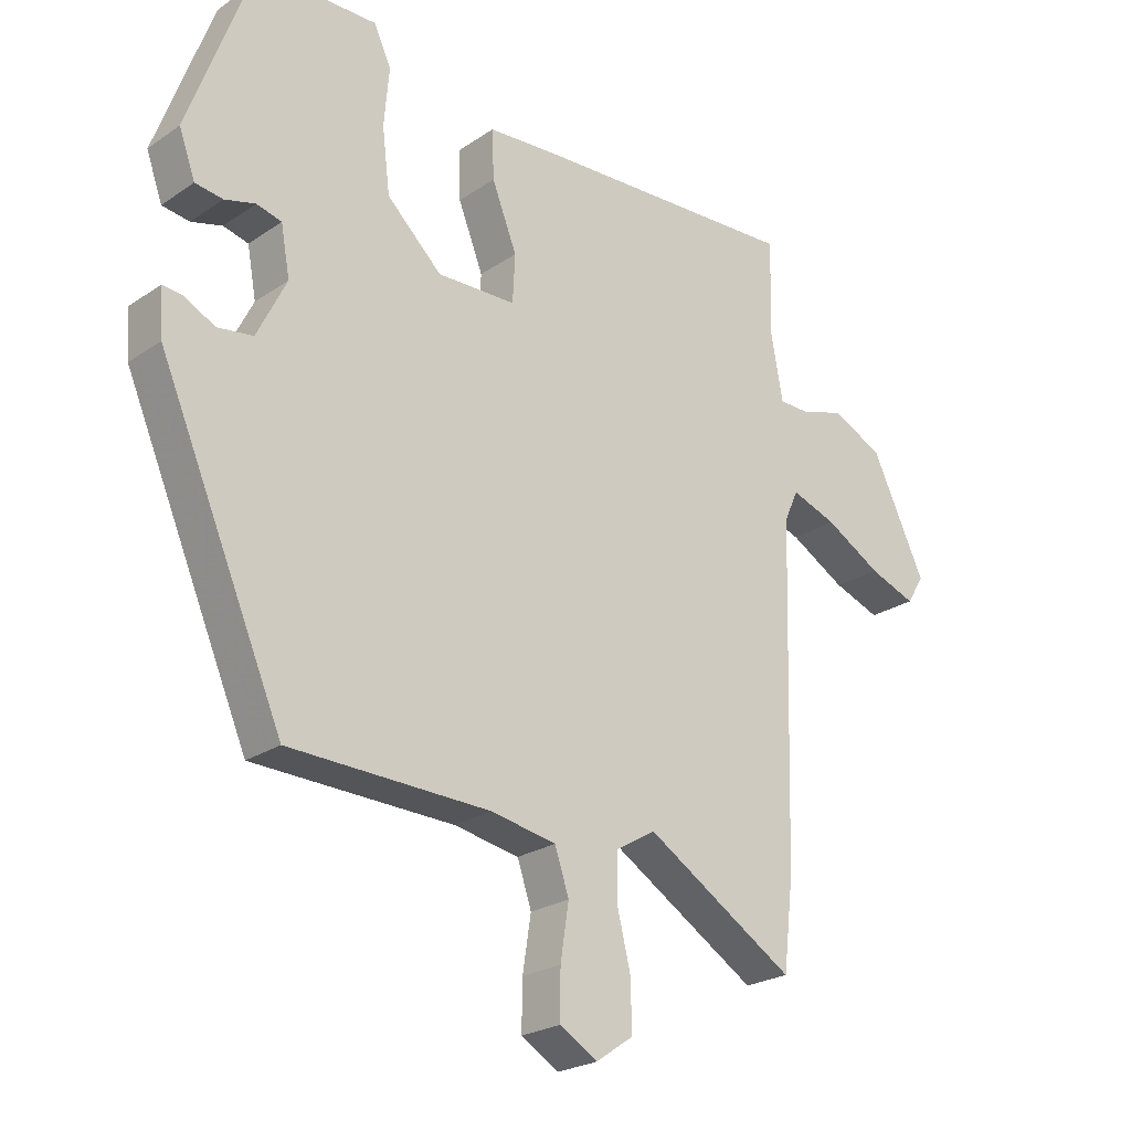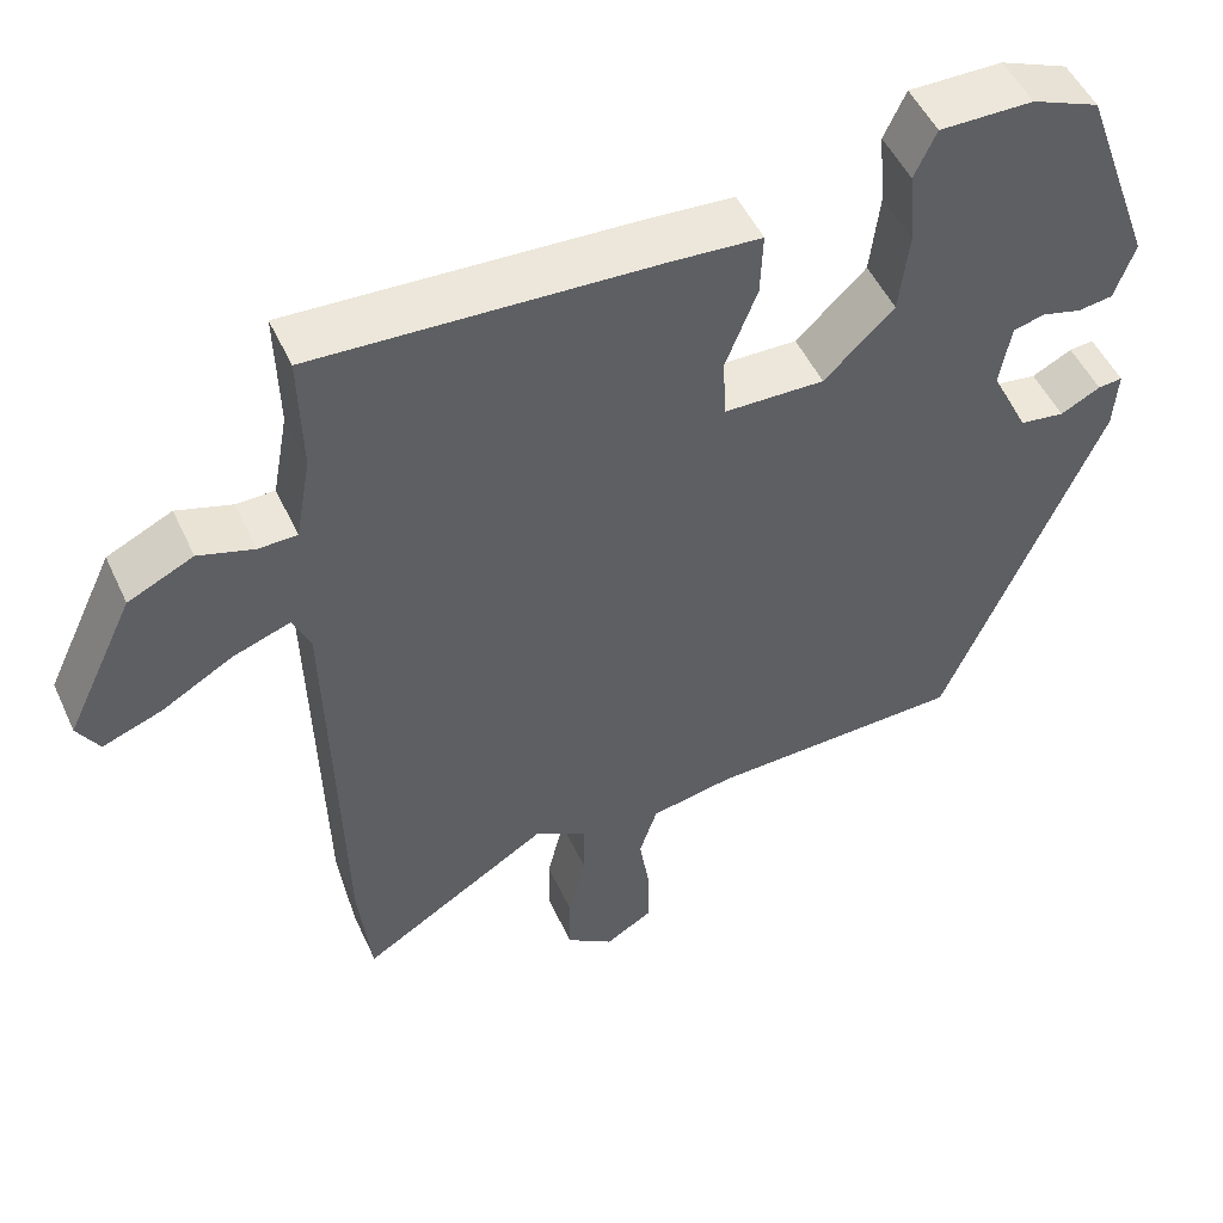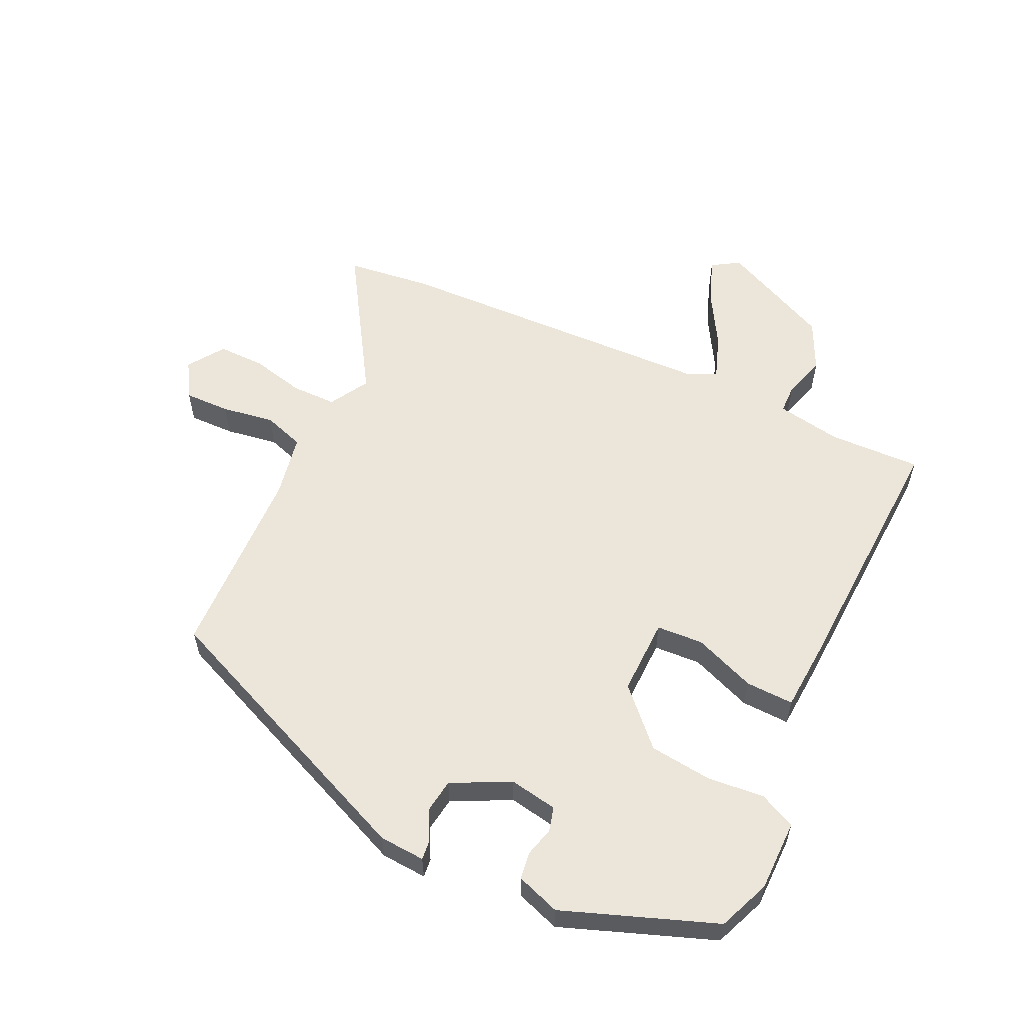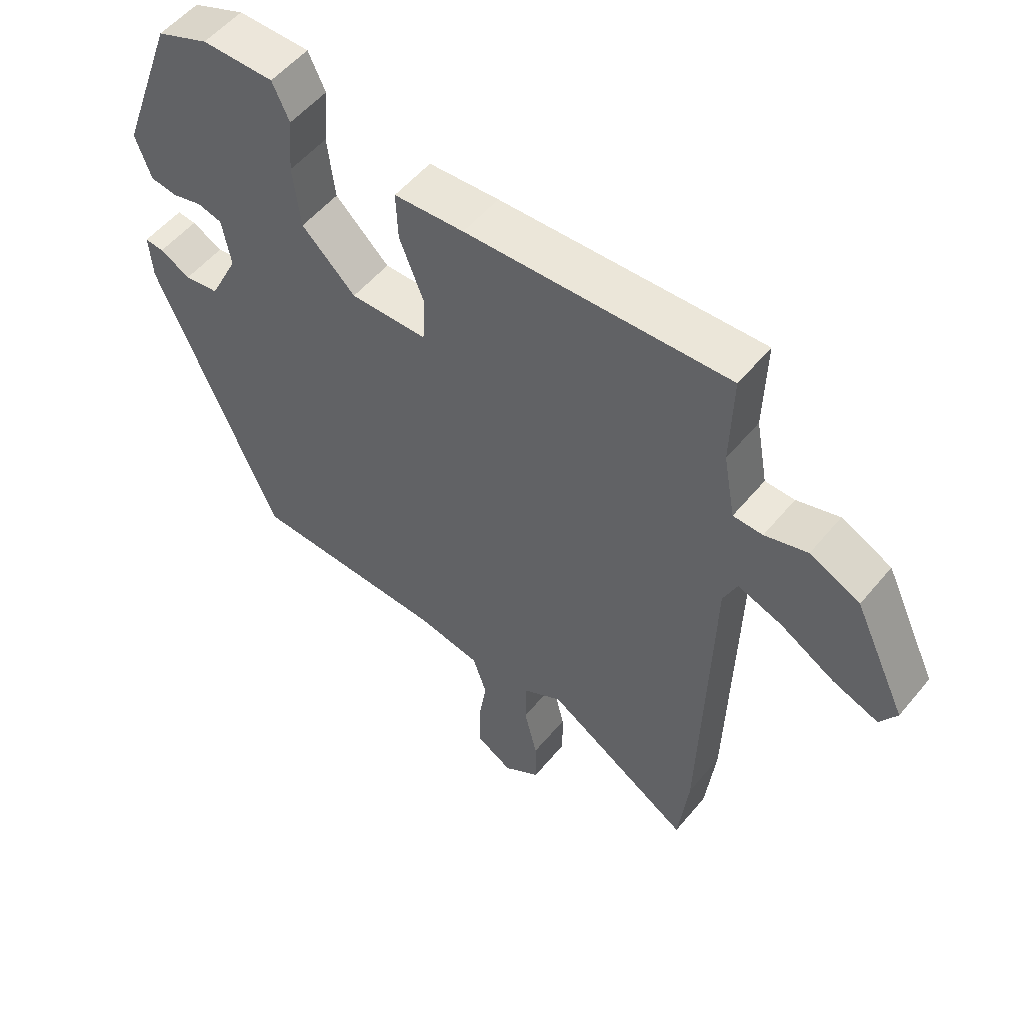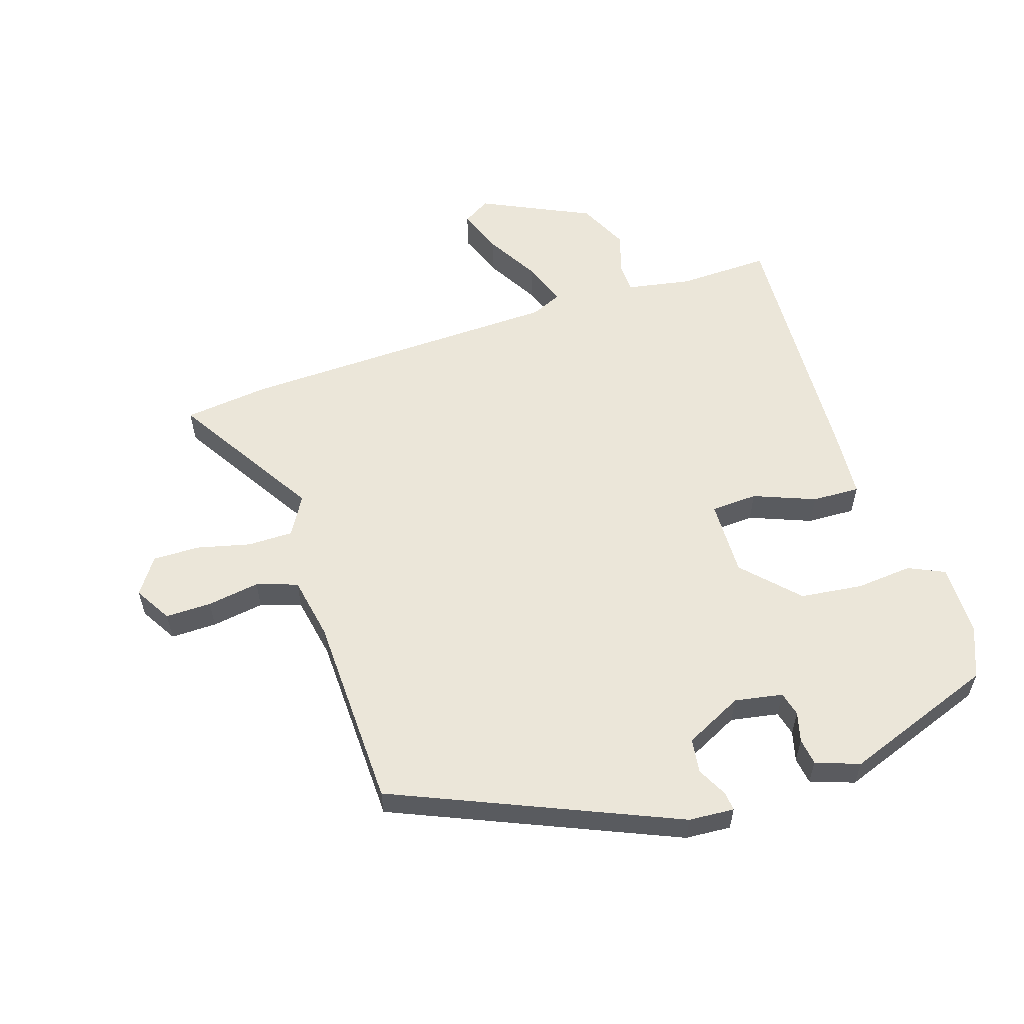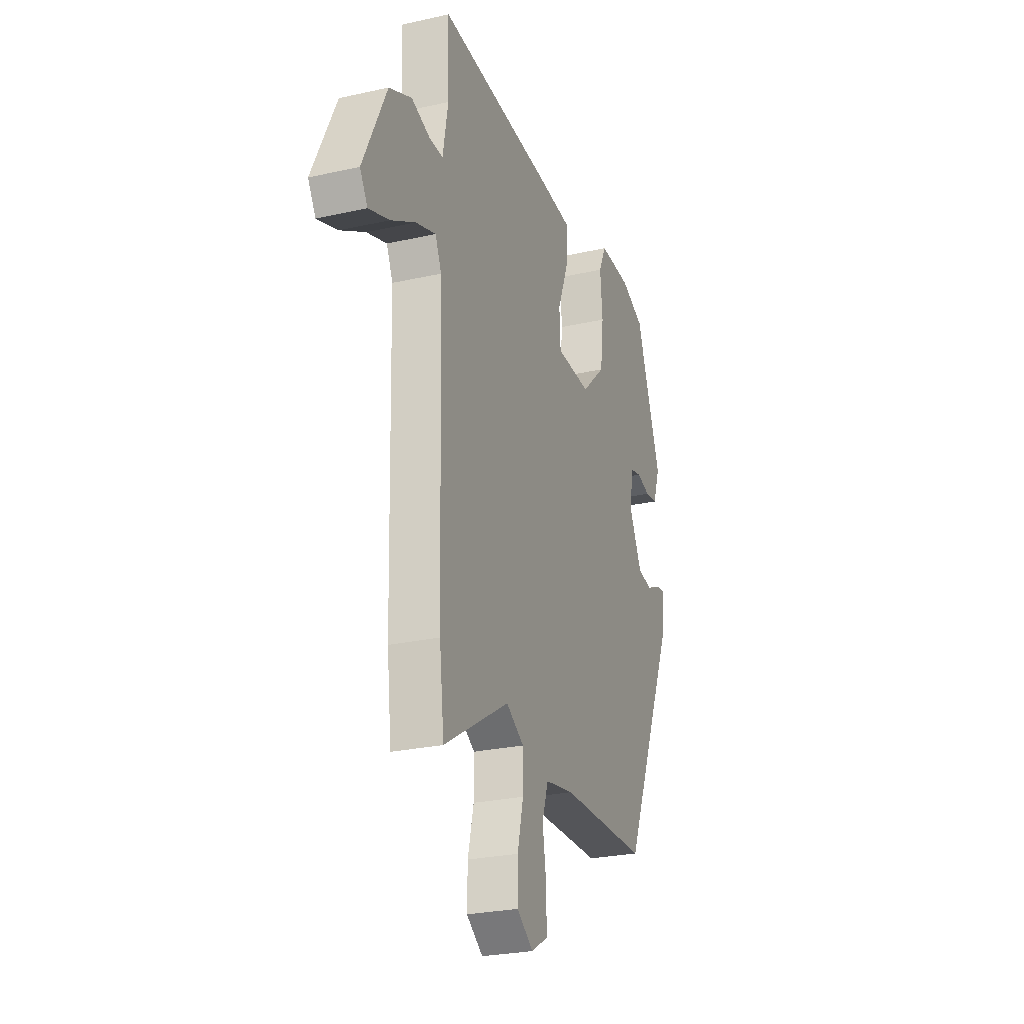
<metadata>
{"format":"obj","ext":"obj","renderer":"f3d","projection":"perspective","resolution":1024,"background":"white","views":[{"elev":-23.7,"azim":-41.6,"up":"+Z"},{"elev":50.3,"azim":155.8,"up":"+Z"},{"elev":57.5,"azim":-65.0,"up":"+Y"},{"elev":53.8,"azim":38.6,"up":"+Z"},{"elev":57.3,"azim":-108.0,"up":"+Y"},{"elev":-26.4,"azim":109.5,"up":"+Z"}]}
</metadata>
<code>
v 0.503 0.07 -0.472
v 0.487 0.07 -0.609
v 0.254 0.07 -0.465
v 0.191 0.07 -0.502
v 0.191 0.07 -0.575
v 0.212 0.07 -0.661
v 0.213 0.07 -0.736
v 0.155 0.07 -0.776
v 0.096 0.07 -0.741
v 0.097 0.07 -0.667
v 0.11 0.07 -0.583
v 0.088 0.07 -0.517
v -0.014 0.07 -0.498
v -0.327 0.07 -0.489
v -0.521 0.07 -0.039
v -0.526 0.07 0.034
v -0.496 0.07 0.031
v -0.447 0.07 0.006
v -0.392 0.07 0.014
v -0.346 0.07 0.107
v -0.36 0.07 0.184
v -0.399 0.07 0.194
v -0.447 0.07 0.181
v -0.49 0.07 0.187
v -0.515 0.07 0.257
v -0.426 0.07 0.501
v -0.343 0.07 0.535
v -0.228 0.07 0.536
v -0.201 0.07 0.478
v -0.209 0.07 0.387
v -0.197 0.07 0.287
v -0.111 0.07 0.205
v 0.012 0.07 0.208
v 0.016 0.07 0.283
v -0.023 0.07 0.382
v -0.026 0.07 0.459
v 0.086 0.07 0.467
v 0.504 0.07 0.488
v 0.5 0.07 0.34
v 0.519 0.07 0.236
v 0.566 0.07 0.235
v 0.634 0.07 0.256
v 0.714 0.07 0.218
v 0.798 0.07 0.041
v 0.771 0.07 -0.003
v 0.698 0.07 0.024
v 0.611 0.07 0.074
v 0.54 0.07 0.099
v 0.518 0.07 0.05
v 0.503 0 -0.472
v 0.487 0 -0.609
v 0.254 0 -0.465
v 0.191 0 -0.502
v 0.191 0 -0.575
v 0.212 0 -0.661
v 0.213 0 -0.736
v 0.155 0 -0.776
v 0.096 0 -0.741
v 0.097 0 -0.667
v 0.11 0 -0.583
v 0.088 0 -0.517
v -0.014 0 -0.498
v -0.327 0 -0.489
v -0.521 0 -0.039
v -0.526 0 0.034
v -0.496 0 0.031
v -0.447 0 0.006
v -0.392 0 0.014
v -0.346 0 0.107
v -0.36 0 0.184
v -0.399 0 0.194
v -0.447 0 0.181
v -0.49 0 0.187
v -0.515 0 0.257
v -0.426 0 0.501
v -0.343 0 0.535
v -0.228 0 0.536
v -0.201 0 0.478
v -0.209 0 0.387
v -0.197 0 0.287
v -0.111 0 0.205
v 0.012 0 0.208
v 0.016 0 0.283
v -0.023 0 0.382
v -0.026 0 0.459
v 0.086 0 0.467
v 0.504 0 0.488
v 0.5 0 0.34
v 0.519 0 0.236
v 0.566 0 0.235
v 0.634 0 0.256
v 0.714 0 0.218
v 0.798 0 0.041
v 0.771 0 -0.003
v 0.698 0 0.024
v 0.611 0 0.074
v 0.54 0 0.099
v 0.518 0 0.05
f 44 45 46 47
f 44 47 48
f 41 42 43 44
f 40 41 44 48
f 39 40 48 49
f 37 38 39
f 34 35 36 37
f 33 34 37 39
f 27 28 29 30
f 27 30 31
f 26 27 31
f 25 26 31 32
f 22 23 24 25
f 21 22 25 32
f 15 16 17 18
f 13 14 15 18
f 12 13 18 19
f 8 9 10 11
f 6 7 8 11
f 5 6 11 12
f 4 5 12 19
f 49 1 2 3
f 33 39 49 3
f 20 21 32 33
f 19 20 33
f 3 4 19 33
f 96 95 94 93
f 97 96 93
f 93 92 91 90
f 97 93 90 89
f 98 97 89 88
f 88 87 86
f 86 85 84 83
f 88 86 83 82
f 79 78 77 76
f 80 79 76
f 80 76 75
f 81 80 75 74
f 74 73 72 71
f 81 74 71 70
f 67 66 65 64
f 67 64 63 62
f 68 67 62 61
f 60 59 58 57
f 60 57 56 55
f 61 60 55 54
f 68 61 54 53
f 52 51 50 98
f 52 98 88 82
f 82 81 70 69
f 82 69 68
f 82 68 53 52
f 1 50 51 2
f 2 51 52 3
f 3 52 53 4
f 4 53 54 5
f 5 54 55 6
f 6 55 56 7
f 7 56 57 8
f 8 57 58 9
f 9 58 59 10
f 10 59 60 11
f 11 60 61 12
f 12 61 62 13
f 13 62 63 14
f 14 63 64 15
f 15 64 65 16
f 16 65 66 17
f 17 66 67 18
f 18 67 68 19
f 19 68 69 20
f 20 69 70 21
f 21 70 71 22
f 22 71 72 23
f 23 72 73 24
f 24 73 74 25
f 25 74 75 26
f 26 75 76 27
f 27 76 77 28
f 28 77 78 29
f 29 78 79 30
f 30 79 80 31
f 31 80 81 32
f 32 81 82 33
f 33 82 83 34
f 34 83 84 35
f 35 84 85 36
f 36 85 86 37
f 37 86 87 38
f 38 87 88 39
f 39 88 89 40
f 40 89 90 41
f 41 90 91 42
f 42 91 92 43
f 43 92 93 44
f 44 93 94 45
f 45 94 95 46
f 46 95 96 47
f 47 96 97 48
f 48 97 98 49
f 49 98 50 1

</code>
